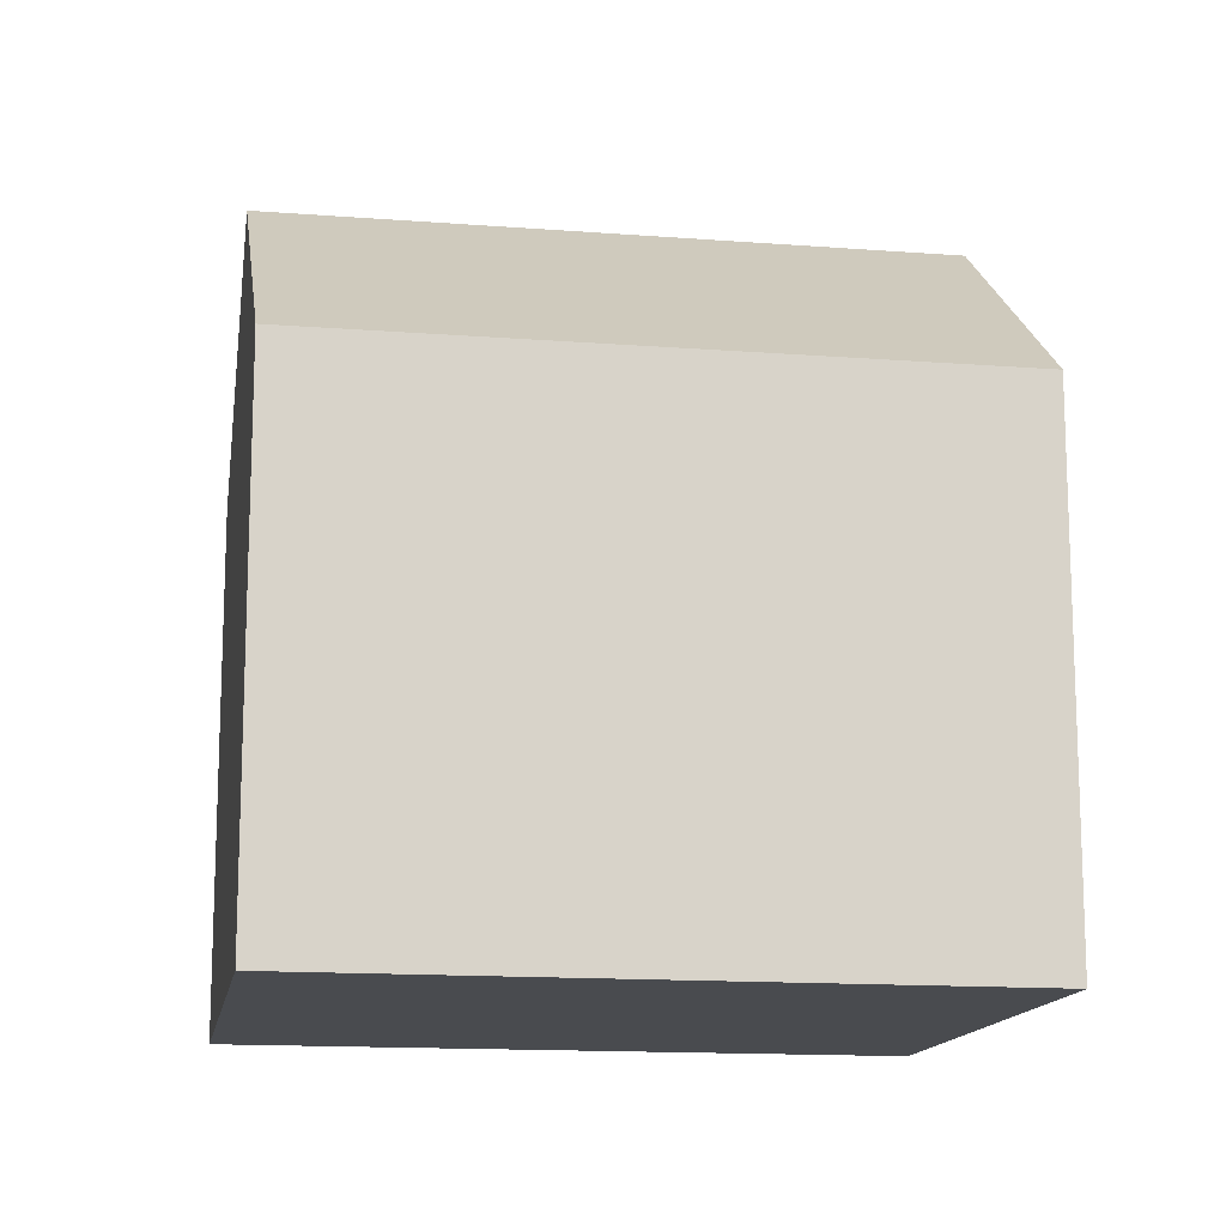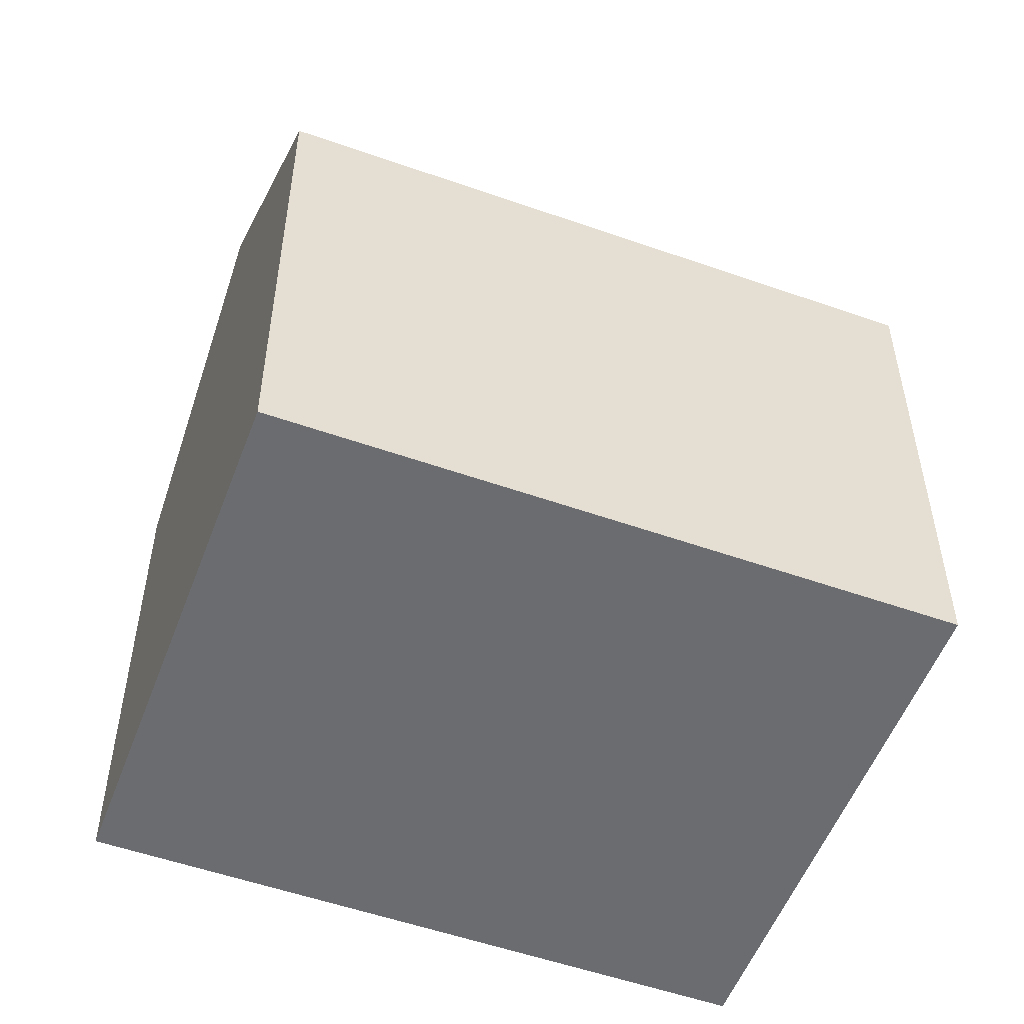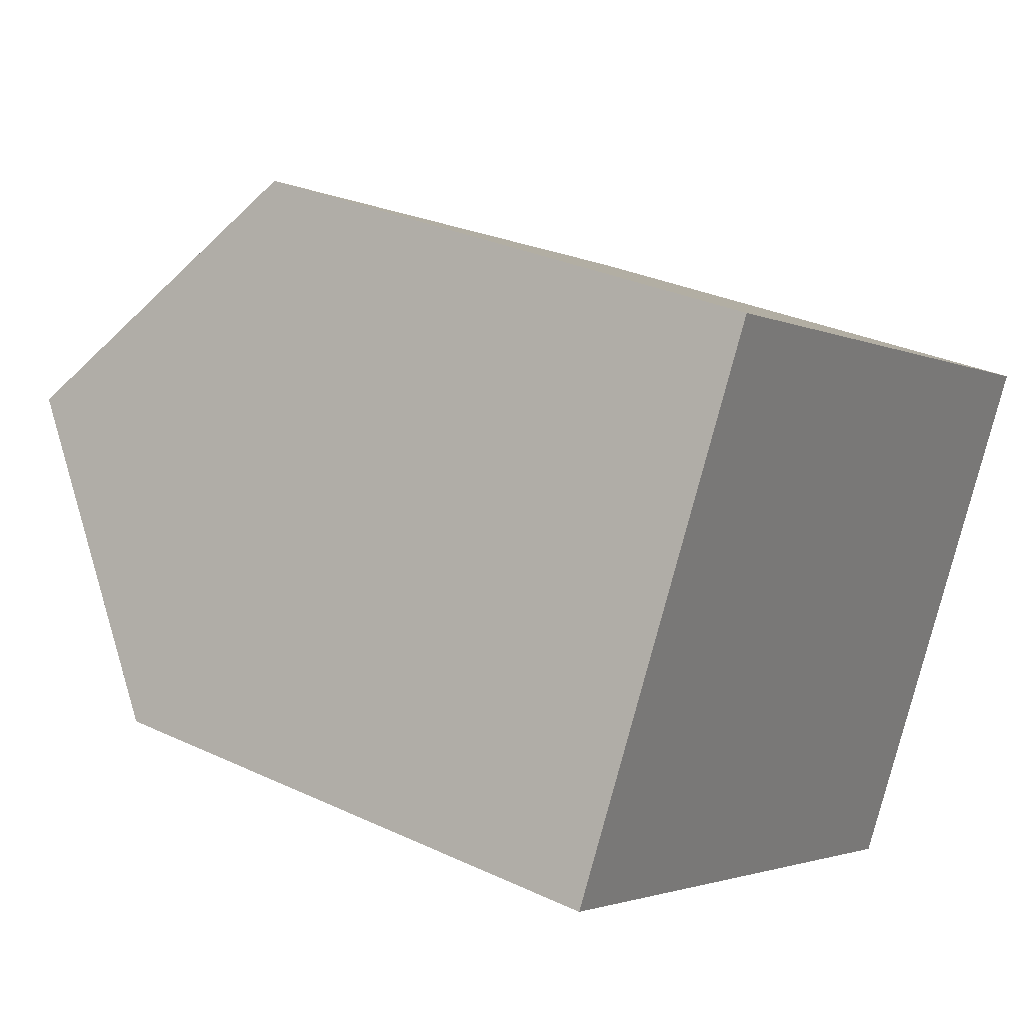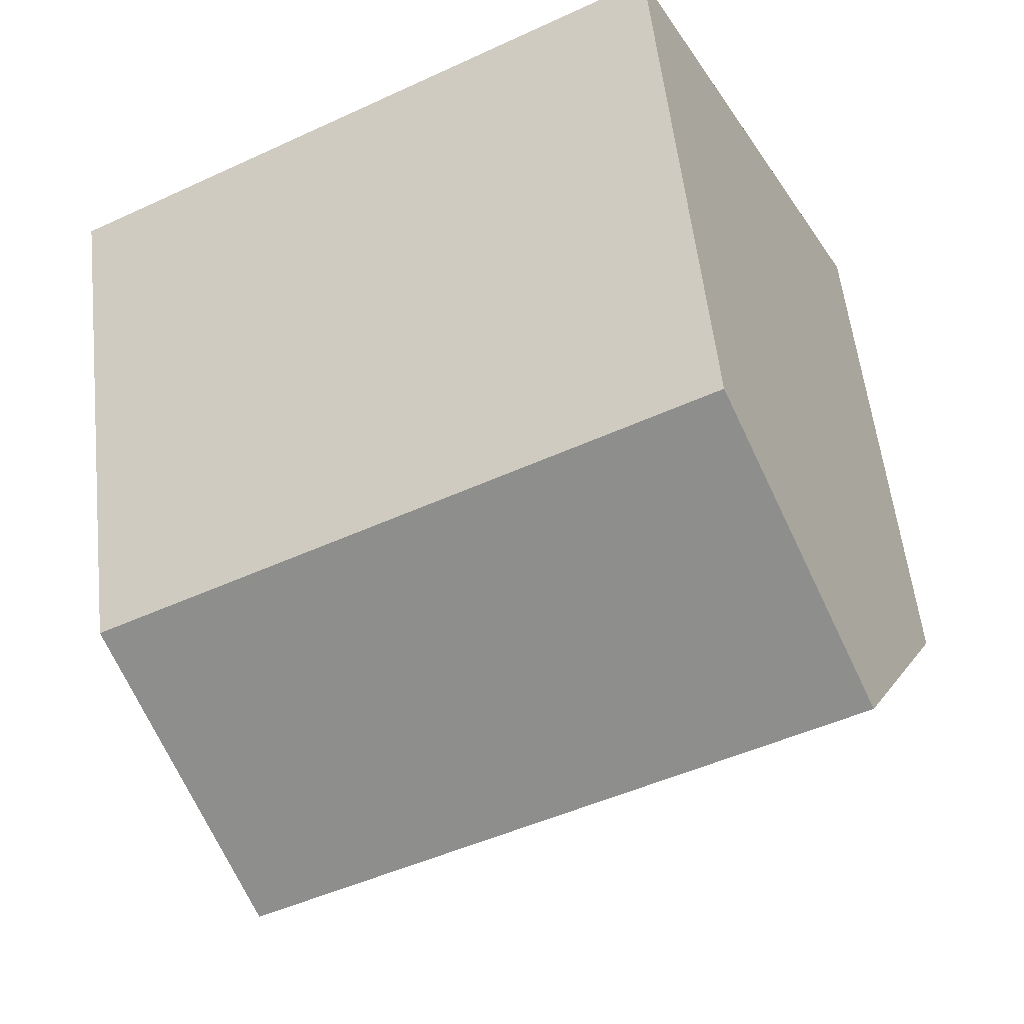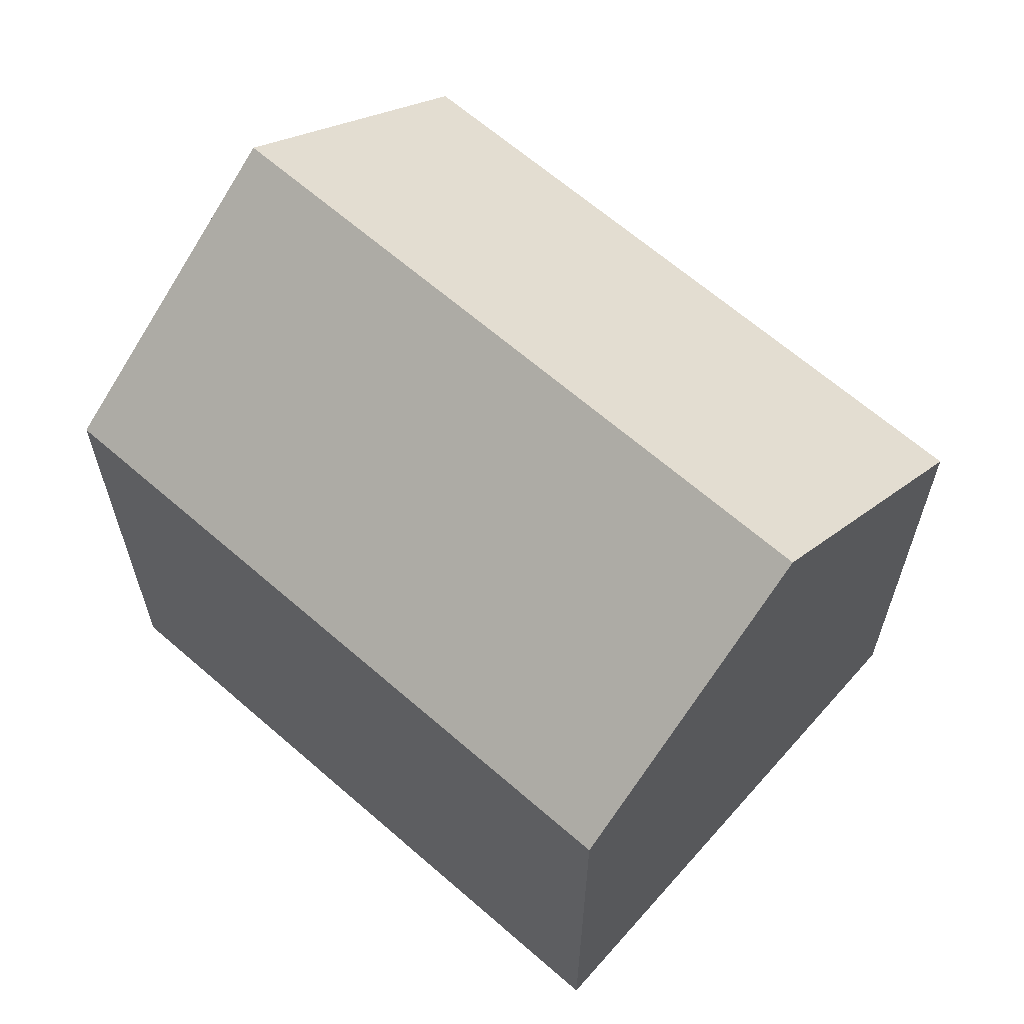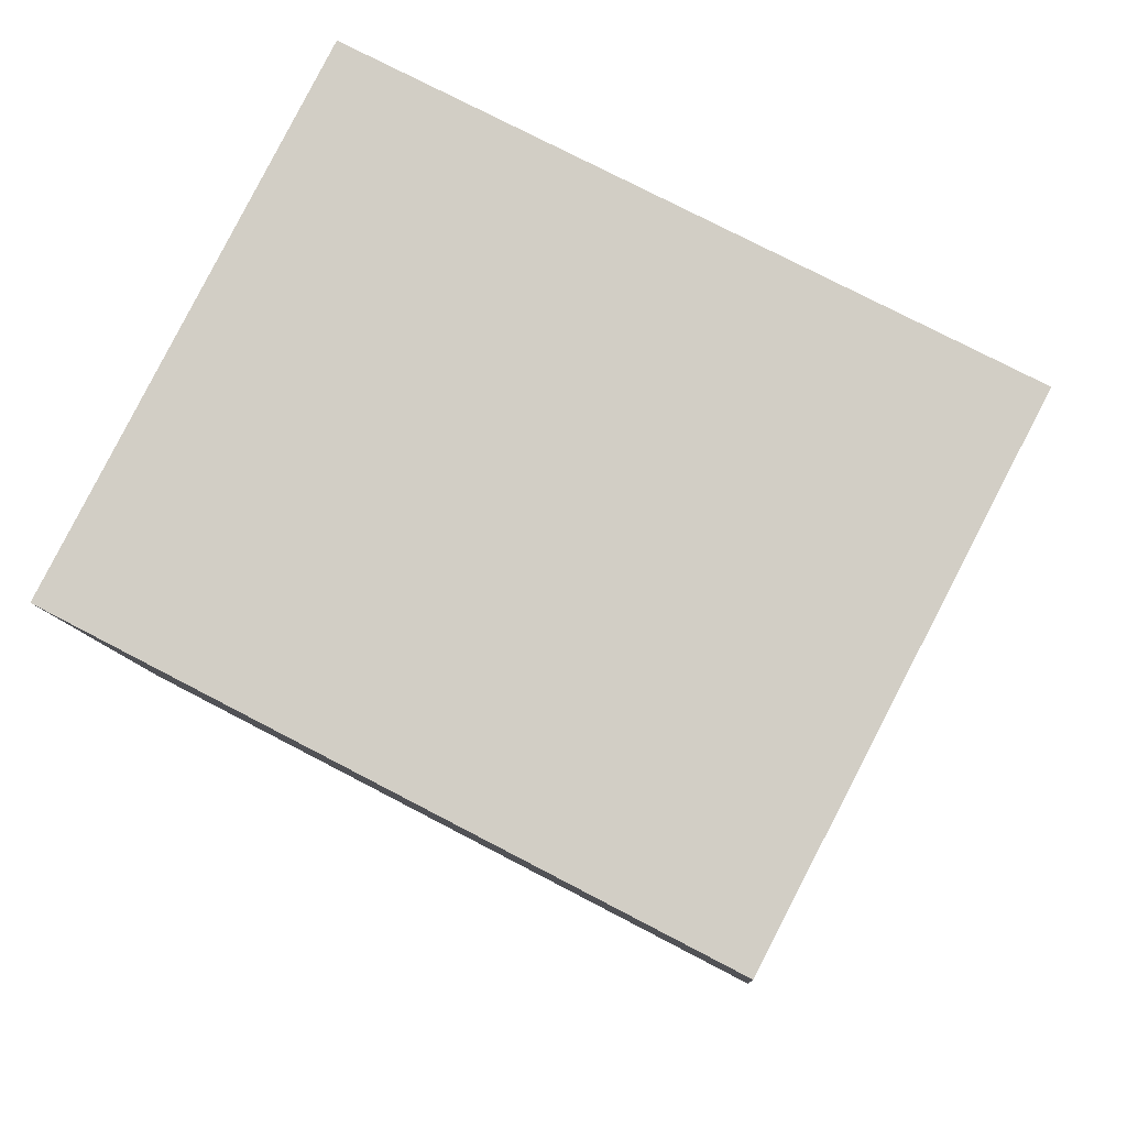
<metadata>
{"format":"obj","ext":"obj","renderer":"f3d","projection":"perspective","resolution":1024,"background":"white","views":[{"elev":-14.2,"azim":17.8,"up":"+Y"},{"elev":-53.7,"azim":-173.1,"up":"+Y"},{"elev":30.0,"azim":-55.6,"up":"+Z"},{"elev":55.8,"azim":173.7,"up":"+Z"},{"elev":64.6,"azim":-111.2,"up":"+Y"},{"elev":-9.0,"azim":3.3,"up":"+Z"}]}
</metadata>
<code>
v  2.543 14.69 4.907
v  17.2 10.53 3.509
v  14.66 14.69 -1.397
v  5.087 10.53 9.814
v  7.405 10.53 -3.852
v  12.12 10.53 -6.304
v  4.869 10.53 -2.533
v  0 10.53 6.446e-16
v  0.233 10.91 0.45
v  0 0 0
v  5.087 -6.009e-16 9.814
v  0.233 -2.755e-17 0.45
v  2.543 -3.005e-16 4.907
v  17.2 -2.149e-16 3.509
v  12.12 3.86e-16 -6.304
v  14.66 8.554e-17 -1.397
v  7.405 2.359e-16 -3.852
v  4.869 1.551e-16 -2.533
g defaultobject
f 1 2 3
f 2 1 4
f 5 3 6
f 3 5 1
f 1 5 7
f 1 7 8
f 1 8 9
f 9 4 1
f 4 9 8
f 4 8 10
f 4 10 11
f 11 10 12
f 11 12 13
f 4 14 2
f 14 4 11
f 2 6 3
f 6 2 14
f 6 14 15
f 15 14 16
f 15 5 6
f 5 15 7
f 7 15 8
f 8 15 17
f 8 17 18
f 8 18 10
f 16 17 15
f 17 16 14
f 17 14 11
f 17 11 18
f 18 11 10
f 10 11 12
f 12 11 13

</code>
